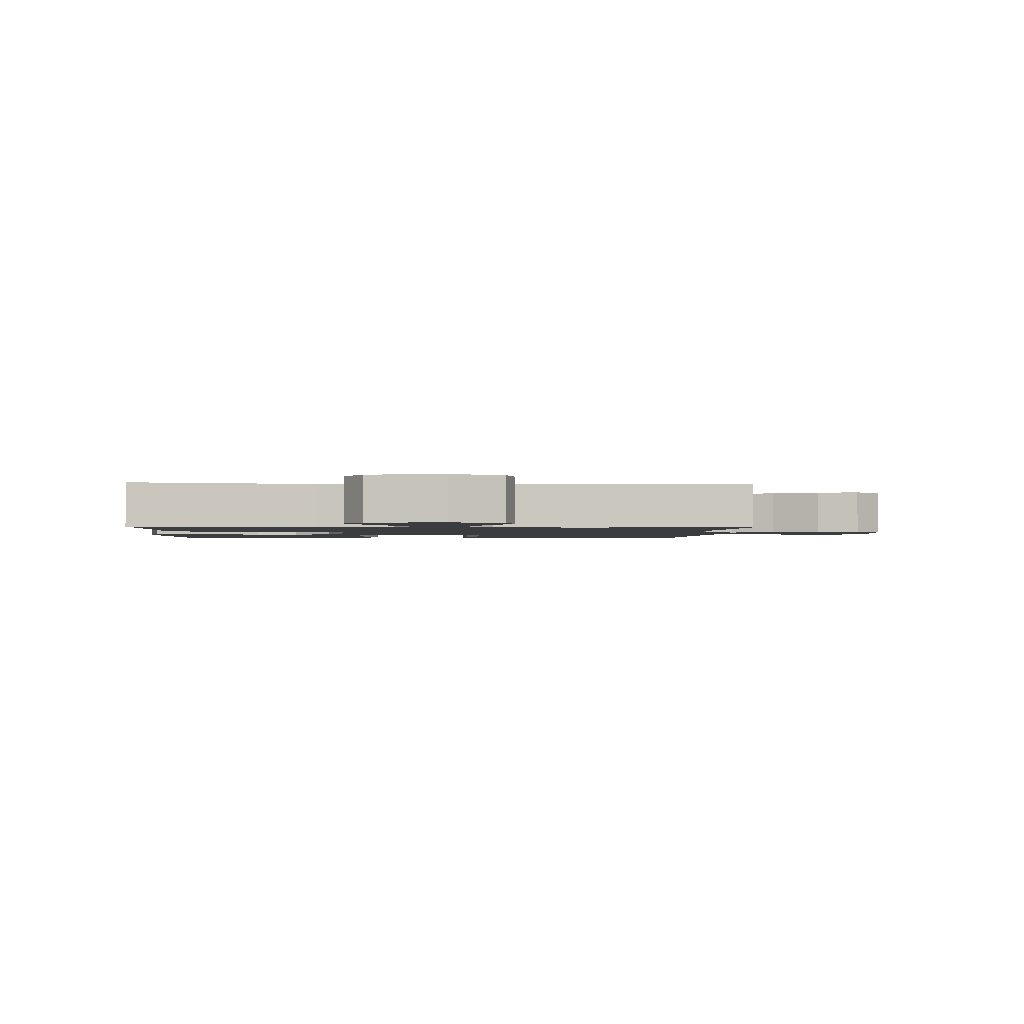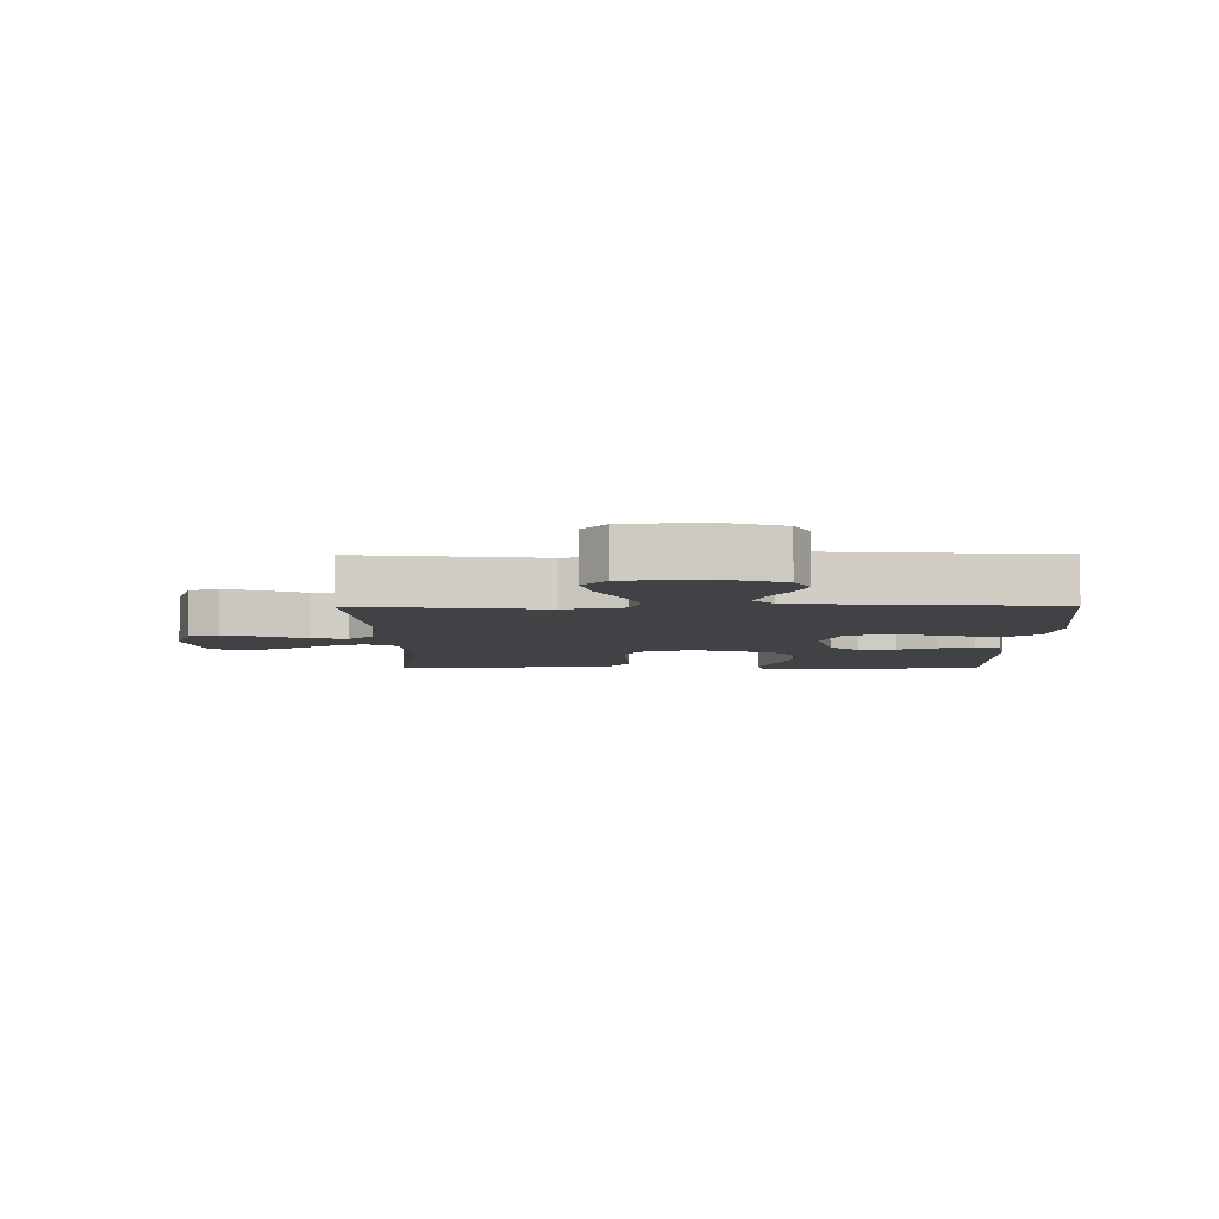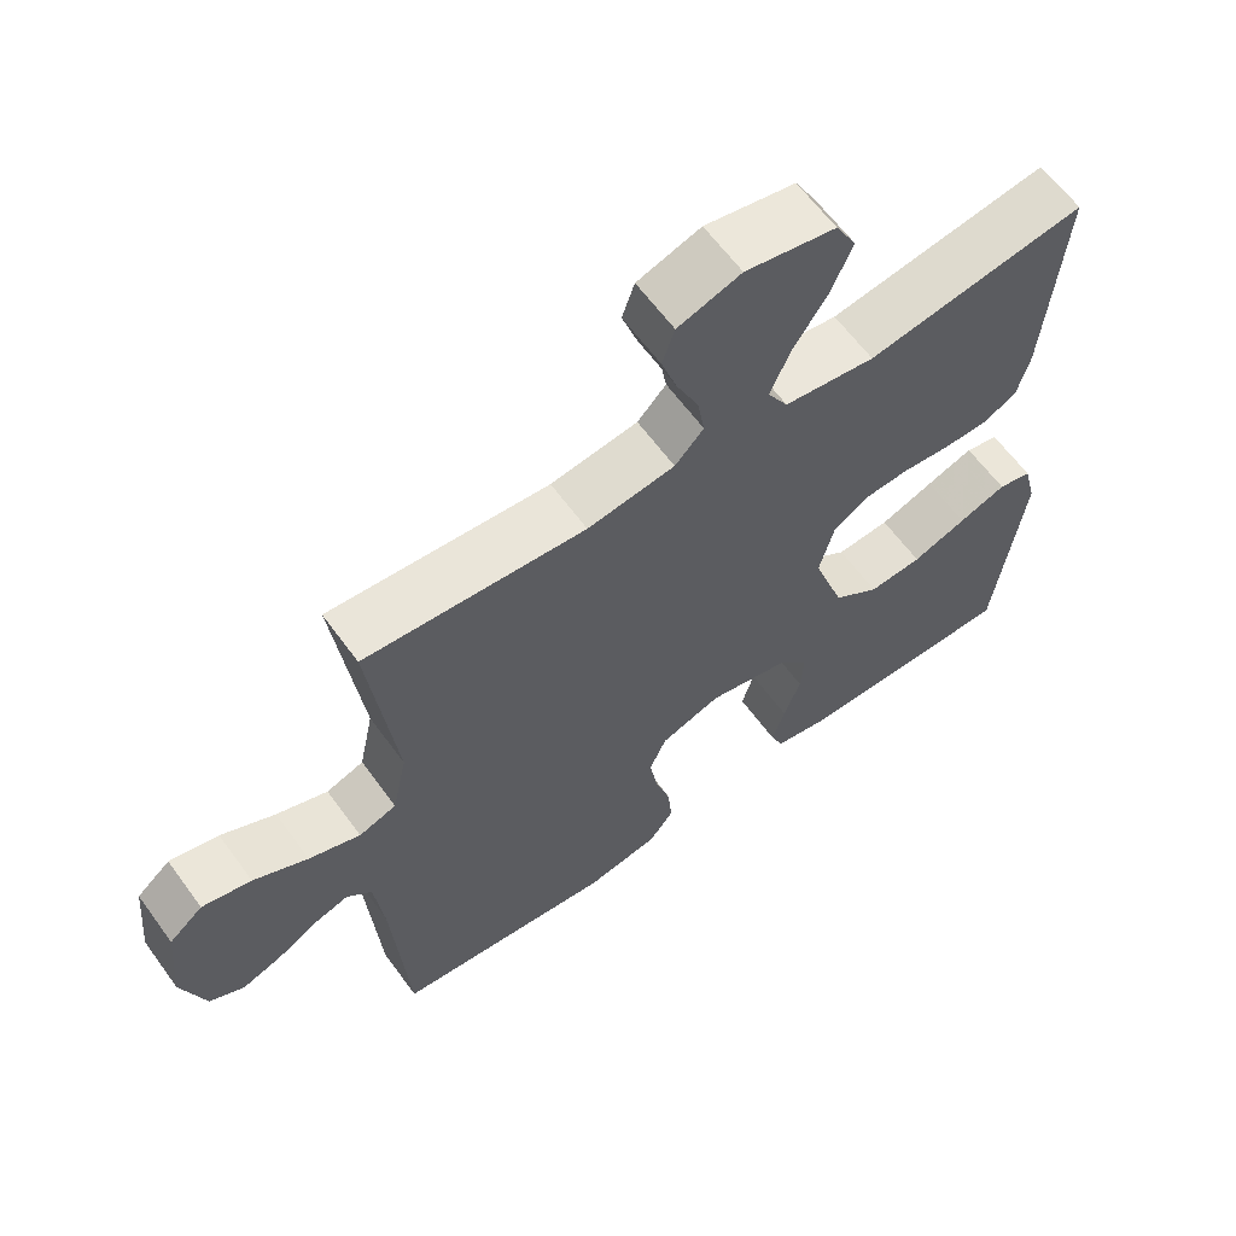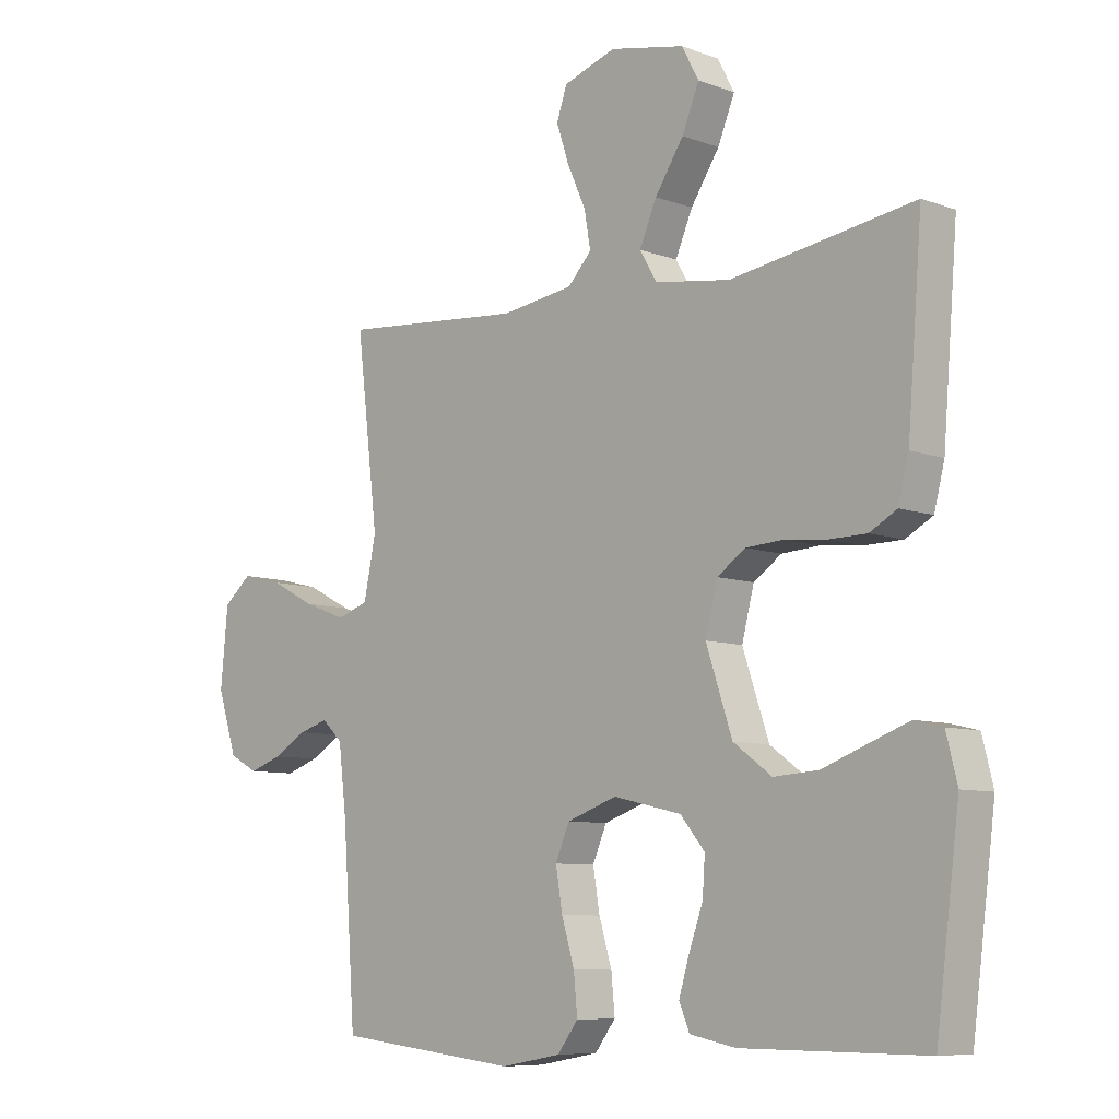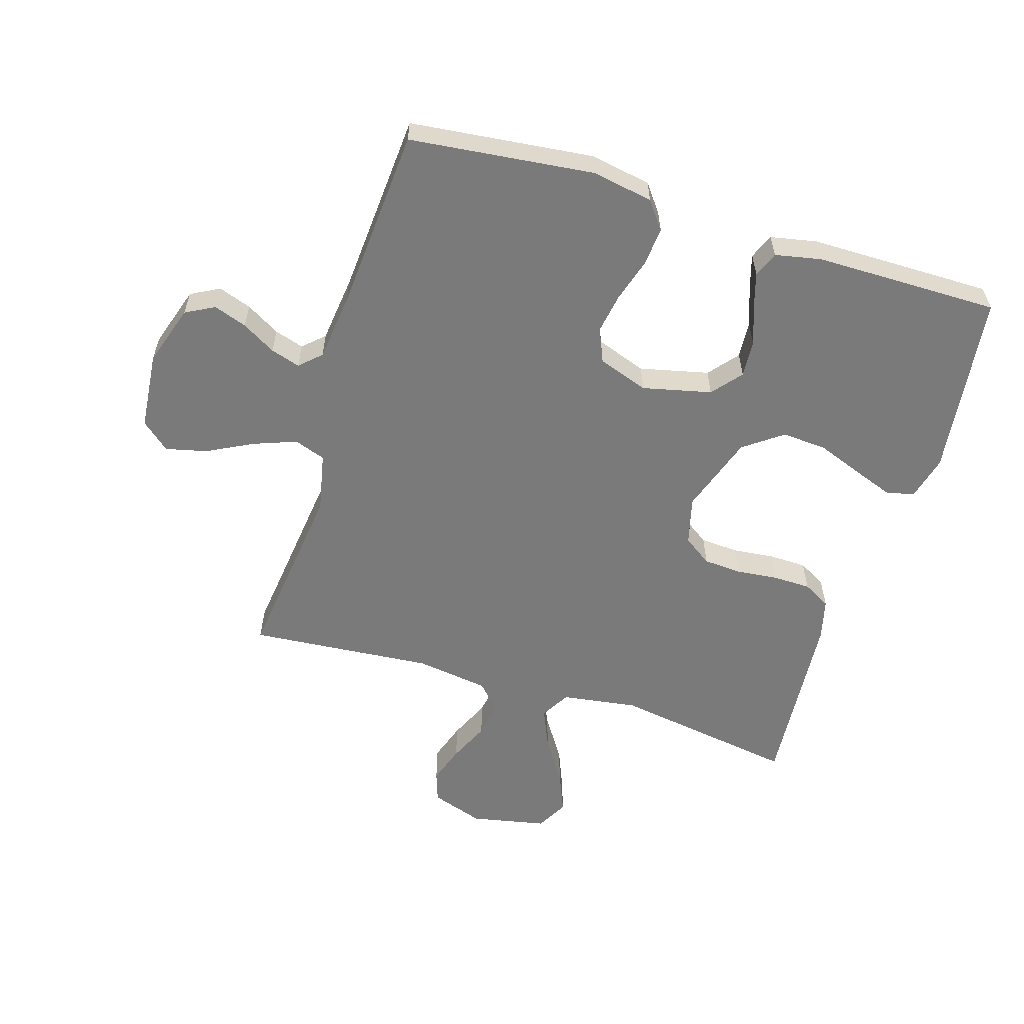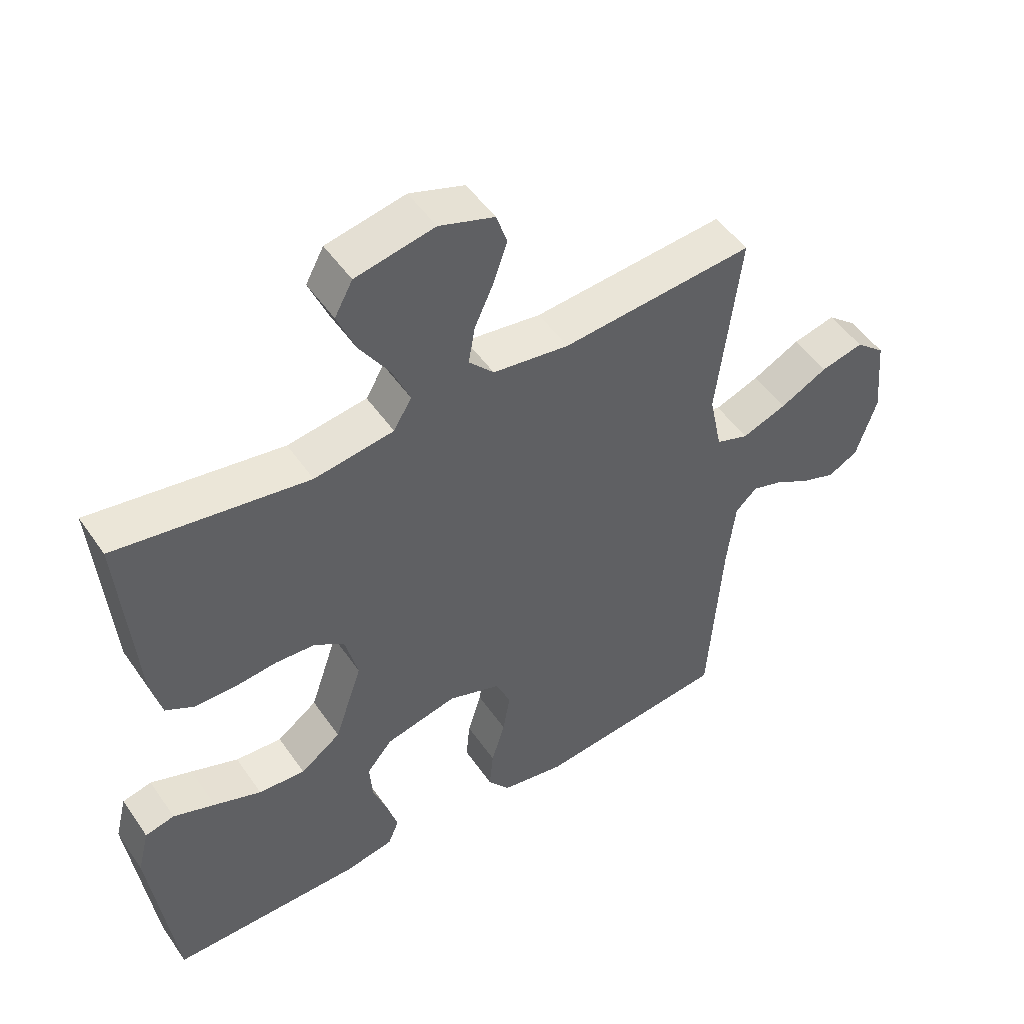
<metadata>
{"format":"obj","ext":"obj","renderer":"f3d","projection":"perspective","resolution":1024,"background":"white","views":[{"elev":-1.7,"azim":-3.4,"up":"+Y"},{"elev":-6.1,"azim":90.6,"up":"+Y"},{"elev":62.4,"azim":144.0,"up":"+Z"},{"elev":-8.0,"azim":-135.6,"up":"+Z"},{"elev":-58.1,"azim":162.9,"up":"+Y"},{"elev":49.9,"azim":-33.3,"up":"+Z"}]}
</metadata>
<code>
v -0.5 0.07 -0.5
v -0.538 0.07 -0.2
v -0.52 0.07 -0.128
v -0.474 0.07 -0.117
v -0.409 0.07 -0.141
v -0.335 0.07 -0.169
v -0.262 0.07 -0.174
v -0.199 0.07 -0.128
v -0.156 0.07 0
v -0.176 0.07 0.078
v -0.222 0.07 0.11
v -0.285 0.07 0.114
v -0.352 0.07 0.107
v -0.414 0.07 0.108
v -0.459 0.07 0.133
v -0.476 0.07 0.2
v -0.5 0.07 0.5
v -0.2 0.07 0.453
v -0.076 0.07 0.471
v -0.048 0.07 0.519
v -0.076 0.07 0.584
v -0.123 0.07 0.656
v -0.151 0.07 0.724
v -0.123 0.07 0.776
v 0 0.07 0.801
v 0.086 0.07 0.772
v 0.103 0.07 0.722
v 0.082 0.07 0.659
v 0.052 0.07 0.593
v 0.042 0.07 0.534
v 0.081 0.07 0.492
v 0.2 0.07 0.475
v 0.5 0.07 0.5
v 0.464 0.07 0.2
v 0.484 0.07 0.104
v 0.535 0.07 0.086
v 0.605 0.07 0.112
v 0.679 0.07 0.15
v 0.746 0.07 0.166
v 0.792 0.07 0.127
v 0.804 0.07 0
v 0.772 0.07 -0.099
v 0.725 0.07 -0.124
v 0.671 0.07 -0.105
v 0.616 0.07 -0.073
v 0.568 0.07 -0.058
v 0.534 0.07 -0.09
v 0.521 0.07 -0.2
v 0.5 0.07 -0.5
v 0.2 0.07 -0.533
v 0.101 0.07 -0.515
v 0.067 0.07 -0.47
v 0.073 0.07 -0.407
v 0.094 0.07 -0.337
v 0.105 0.07 -0.271
v 0.082 0.07 -0.217
v 0 0.07 -0.188
v -0.112 0.07 -0.214
v -0.152 0.07 -0.262
v -0.148 0.07 -0.322
v -0.125 0.07 -0.386
v -0.108 0.07 -0.443
v -0.125 0.07 -0.484
v -0.2 0.07 -0.499
v -0.5 0 -0.5
v -0.538 0 -0.2
v -0.52 0 -0.128
v -0.474 0 -0.117
v -0.409 0 -0.141
v -0.335 0 -0.169
v -0.262 0 -0.174
v -0.199 0 -0.128
v -0.156 0 0
v -0.176 0 0.078
v -0.222 0 0.11
v -0.285 0 0.114
v -0.352 0 0.107
v -0.414 0 0.108
v -0.459 0 0.133
v -0.476 0 0.2
v -0.5 0 0.5
v -0.2 0 0.453
v -0.076 0 0.471
v -0.048 0 0.519
v -0.076 0 0.584
v -0.123 0 0.656
v -0.151 0 0.724
v -0.123 0 0.776
v 0 0 0.801
v 0.086 0 0.772
v 0.103 0 0.722
v 0.082 0 0.659
v 0.052 0 0.593
v 0.042 0 0.534
v 0.081 0 0.492
v 0.2 0 0.475
v 0.5 0 0.5
v 0.464 0 0.2
v 0.484 0 0.104
v 0.535 0 0.086
v 0.605 0 0.112
v 0.679 0 0.15
v 0.746 0 0.166
v 0.792 0 0.127
v 0.804 0 0
v 0.772 0 -0.099
v 0.725 0 -0.124
v 0.671 0 -0.105
v 0.616 0 -0.073
v 0.568 0 -0.058
v 0.534 0 -0.09
v 0.521 0 -0.2
v 0.5 0 -0.5
v 0.2 0 -0.533
v 0.101 0 -0.515
v 0.067 0 -0.47
v 0.073 0 -0.407
v 0.094 0 -0.337
v 0.105 0 -0.271
v 0.082 0 -0.217
v 0 0 -0.188
v -0.112 0 -0.214
v -0.152 0 -0.262
v -0.148 0 -0.322
v -0.125 0 -0.386
v -0.108 0 -0.443
v -0.125 0 -0.484
v -0.2 0 -0.499
f 4 5 6
f 3 4 6
f 2 3 6
f 1 2 6
f 64 1 6
f 63 64 6
f 62 63 6
f 61 62 6
f 60 61 6
f 59 60 6 7
f 58 59 7 8
f 57 58 8 9
f 56 57 9 10
f 52 53 54
f 51 52 54
f 50 51 54
f 49 50 54
f 48 49 54
f 47 48 54 55
f 46 47 55 56
f 43 44 45
f 42 43 45
f 41 42 45
f 40 41 45
f 39 40 45
f 38 39 45
f 37 38 45
f 36 37 45 46
f 46 56 10
f 36 46 10
f 35 36 10
f 32 33 34
f 35 10 11
f 34 35 11
f 32 34 11
f 31 32 11
f 27 28 29
f 26 27 29
f 25 26 29
f 24 25 29
f 23 24 29
f 22 23 29
f 21 22 29
f 20 21 29 30
f 30 31 11
f 20 30 11
f 19 20 11
f 16 17 18
f 15 16 18
f 14 15 18
f 13 14 18
f 12 13 18
f 11 12 18 19
f 70 69 68
f 70 68 67
f 70 67 66
f 70 66 65
f 70 65 128
f 70 128 127
f 70 127 126
f 70 126 125
f 70 125 124
f 71 70 124 123
f 72 71 123 122
f 73 72 122 121
f 74 73 121 120
f 118 117 116
f 118 116 115
f 118 115 114
f 118 114 113
f 118 113 112
f 119 118 112 111
f 120 119 111 110
f 109 108 107
f 109 107 106
f 109 106 105
f 109 105 104
f 109 104 103
f 109 103 102
f 109 102 101
f 110 109 101 100
f 74 120 110
f 74 110 100
f 74 100 99
f 98 97 96
f 75 74 99
f 75 99 98
f 75 98 96
f 75 96 95
f 93 92 91
f 93 91 90
f 93 90 89
f 93 89 88
f 93 88 87
f 93 87 86
f 93 86 85
f 94 93 85 84
f 75 95 94
f 75 94 84
f 75 84 83
f 82 81 80
f 82 80 79
f 82 79 78
f 82 78 77
f 82 77 76
f 83 82 76 75
f 1 65 66 2
f 2 66 67 3
f 3 67 68 4
f 4 68 69 5
f 5 69 70 6
f 6 70 71 7
f 7 71 72 8
f 8 72 73 9
f 9 73 74 10
f 10 74 75 11
f 11 75 76 12
f 12 76 77 13
f 13 77 78 14
f 14 78 79 15
f 15 79 80 16
f 16 80 81 17
f 17 81 82 18
f 18 82 83 19
f 19 83 84 20
f 20 84 85 21
f 21 85 86 22
f 22 86 87 23
f 23 87 88 24
f 24 88 89 25
f 25 89 90 26
f 26 90 91 27
f 27 91 92 28
f 28 92 93 29
f 29 93 94 30
f 30 94 95 31
f 31 95 96 32
f 32 96 97 33
f 33 97 98 34
f 34 98 99 35
f 35 99 100 36
f 36 100 101 37
f 37 101 102 38
f 38 102 103 39
f 39 103 104 40
f 40 104 105 41
f 41 105 106 42
f 42 106 107 43
f 43 107 108 44
f 44 108 109 45
f 45 109 110 46
f 46 110 111 47
f 47 111 112 48
f 48 112 113 49
f 49 113 114 50
f 50 114 115 51
f 51 115 116 52
f 52 116 117 53
f 53 117 118 54
f 54 118 119 55
f 55 119 120 56
f 56 120 121 57
f 57 121 122 58
f 58 122 123 59
f 59 123 124 60
f 60 124 125 61
f 61 125 126 62
f 62 126 127 63
f 63 127 128 64
f 64 128 65 1

</code>
